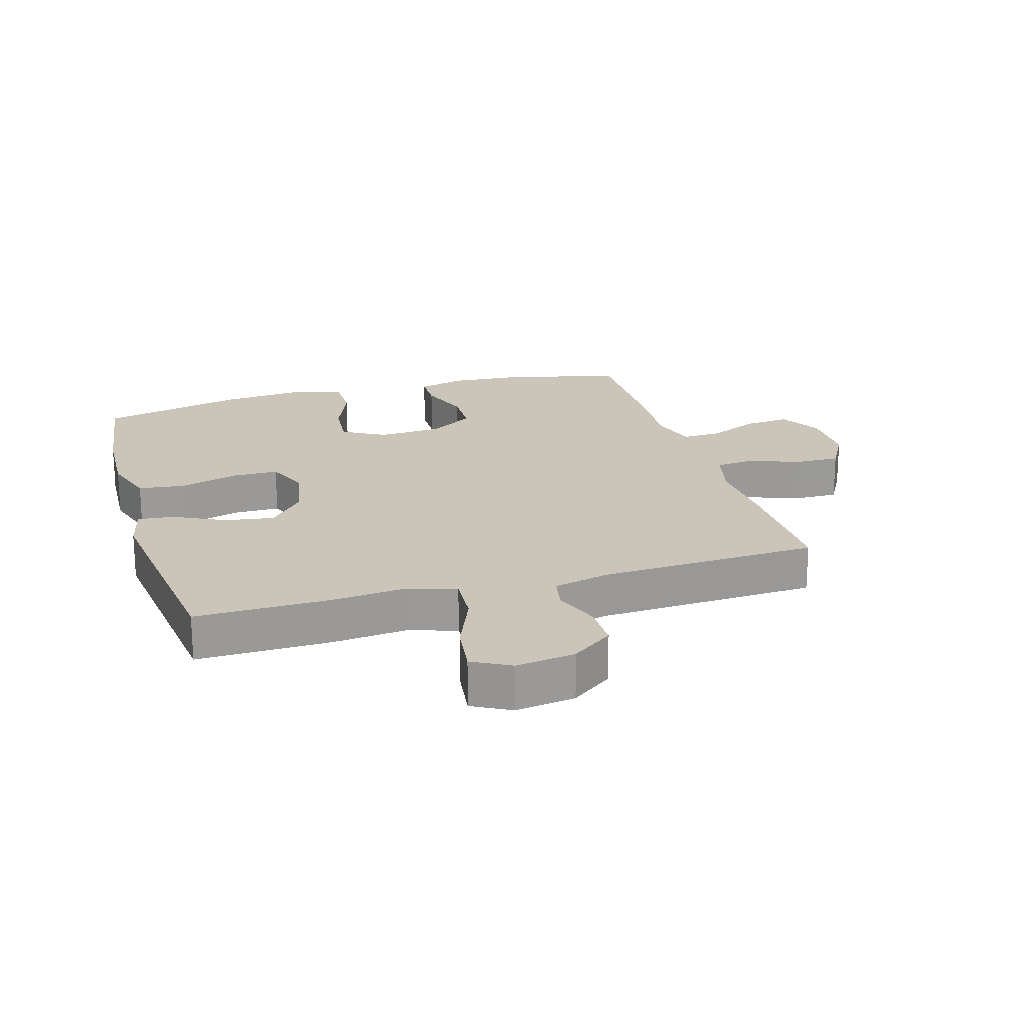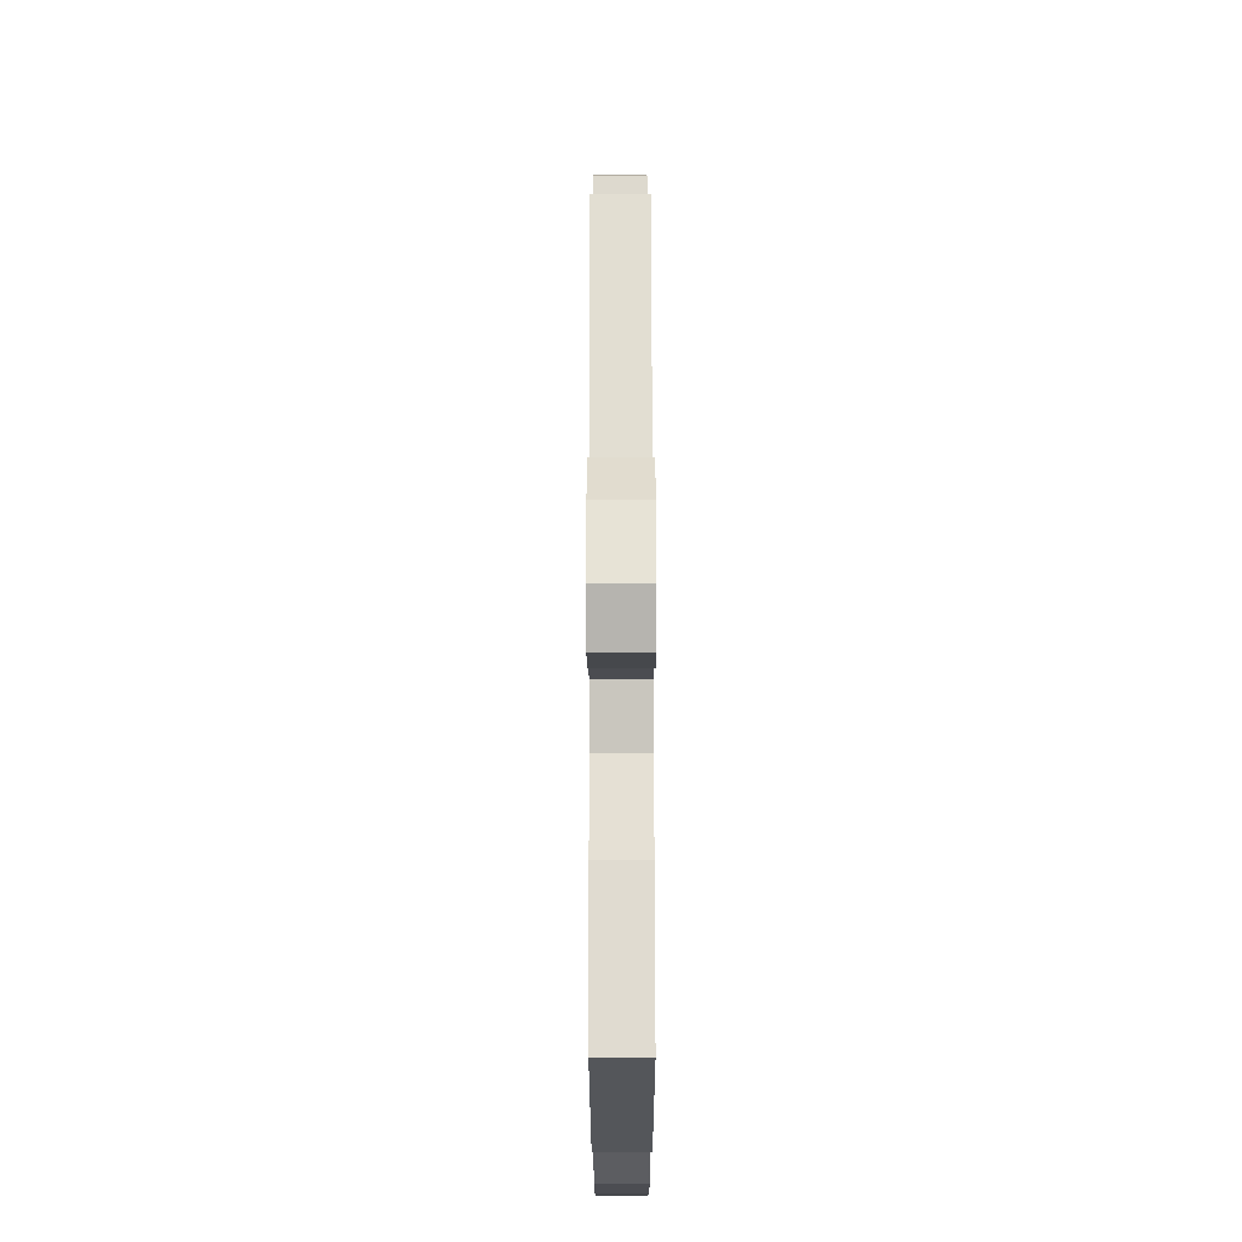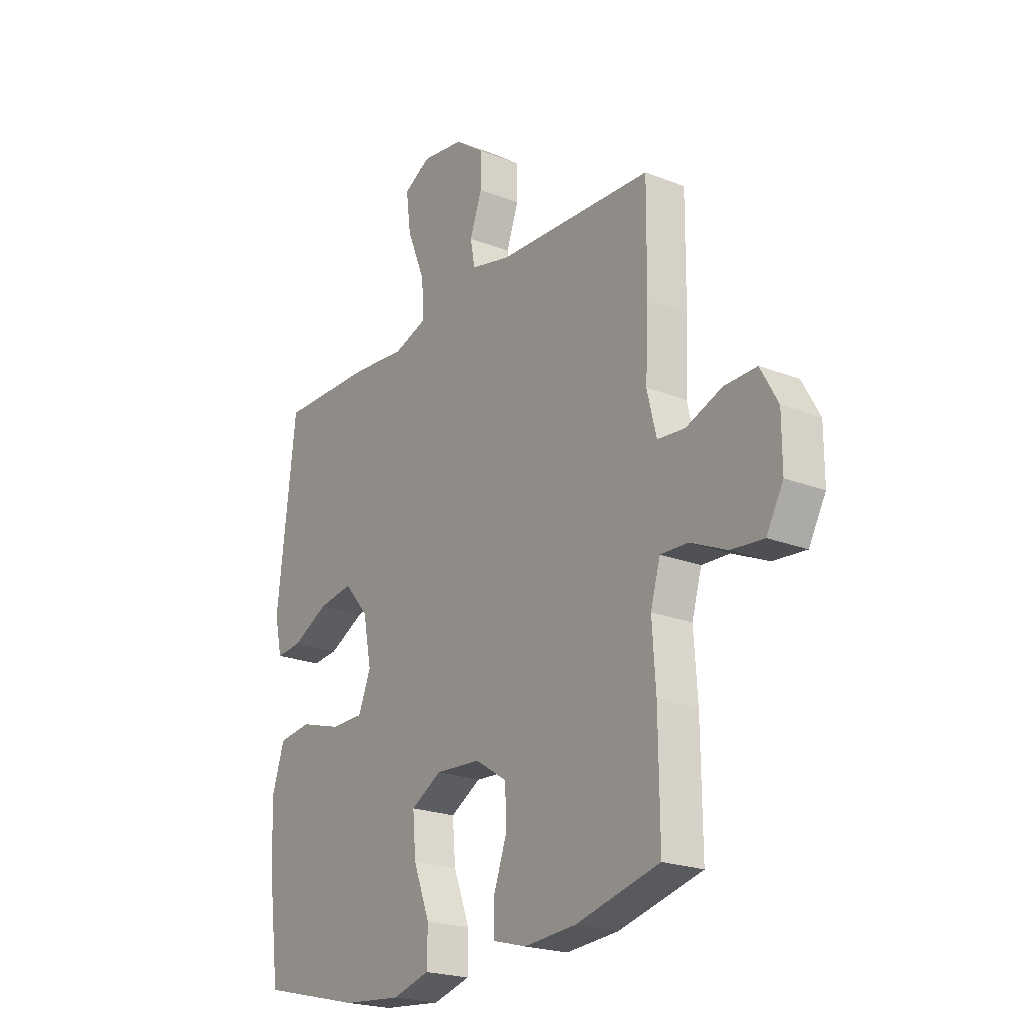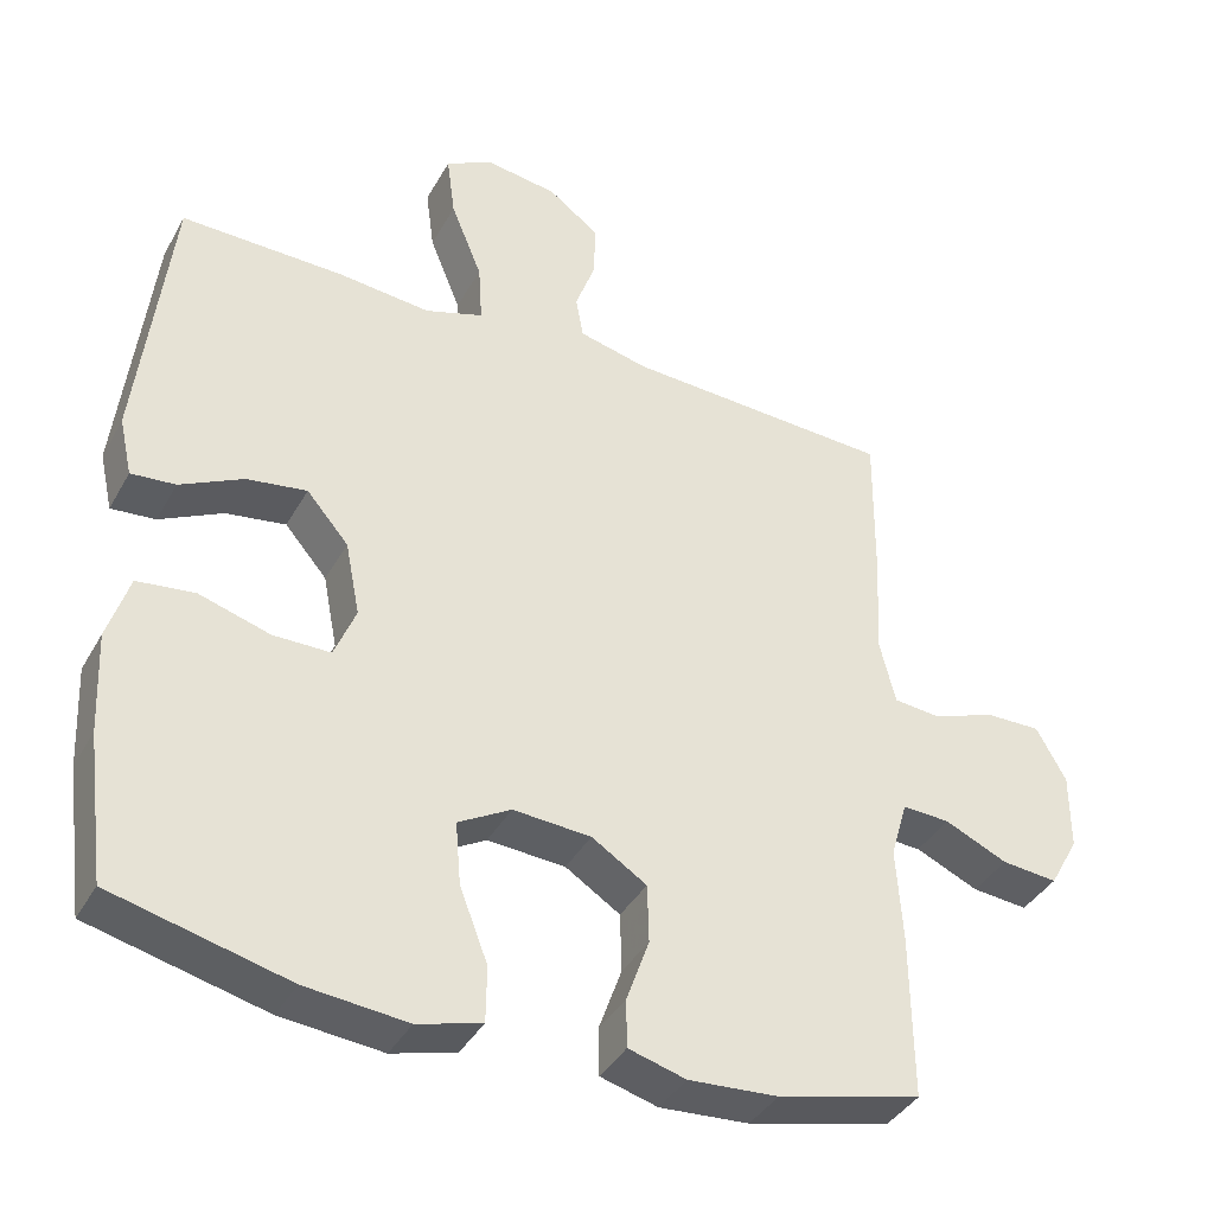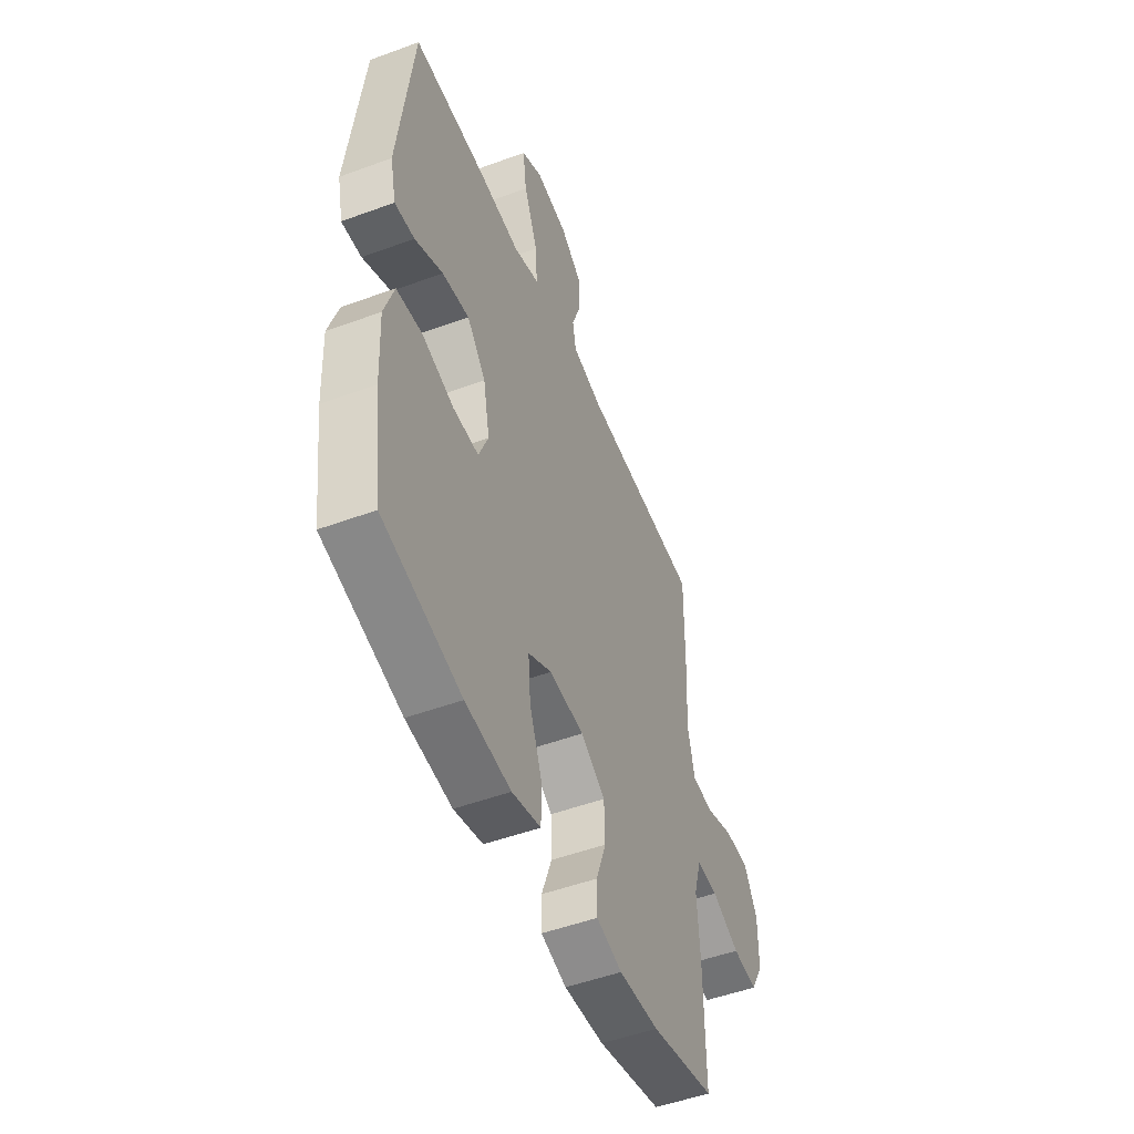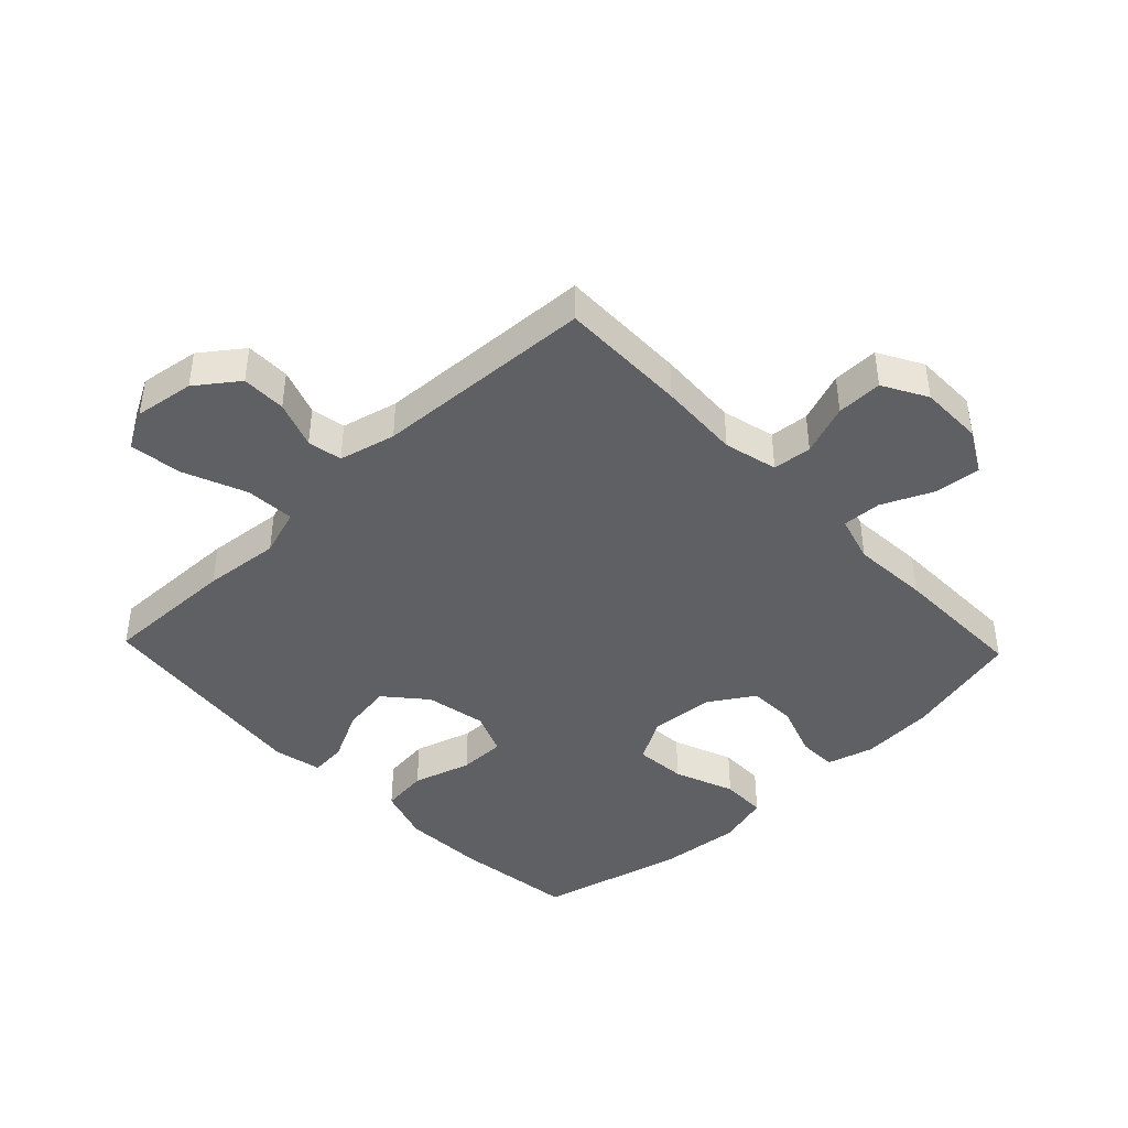
<metadata>
{"format":"obj","ext":"obj","renderer":"f3d","projection":"perspective","resolution":1024,"background":"white","views":[{"elev":20.5,"azim":-16.4,"up":"+Y"},{"elev":71.0,"azim":-90.1,"up":"+Z"},{"elev":-22.1,"azim":55.7,"up":"+Z"},{"elev":-38.7,"azim":-26.5,"up":"+Z"},{"elev":-50.7,"azim":-68.1,"up":"+Z"},{"elev":-42.6,"azim":43.7,"up":"+Y"}]}
</metadata>
<code>
v 0.5 0.07 0.5
v 0.498 0.07 0.296
v 0.491 0.07 0.166
v 0.512 0.07 0.081
v 0.574 0.07 0.075
v 0.655 0.07 0.105
v 0.728 0.07 0.106
v 0.767 0.07 0.036
v 0.767 0.07 -0.065
v 0.729 0.07 -0.133
v 0.656 0.07 -0.126
v 0.574 0.07 -0.089
v 0.512 0.07 -0.086
v 0.49 0.07 -0.161
v 0.498 0.07 -0.283
v 0.5 0.07 -0.5
v 0.312 0.07 -0.546
v 0.195 0.07 -0.554
v 0.12 0.07 -0.533
v 0.119 0.07 -0.471
v 0.149 0.07 -0.387
v 0.147 0.07 -0.31
v 0.075 0.07 -0.264
v -0.027 0.07 -0.257
v -0.096 0.07 -0.296
v -0.089 0.07 -0.378
v -0.052 0.07 -0.474
v -0.053 0.07 -0.547
v -0.137 0.07 -0.57
v -0.27 0.07 -0.557
v -0.5 0.07 -0.5
v -0.525 0.07 -0.309
v -0.531 0.07 -0.177
v -0.503 0.07 -0.09
v -0.428 0.07 -0.081
v -0.335 0.07 -0.109
v -0.26 0.07 -0.109
v -0.232 0.07 -0.04
v -0.251 0.07 0.057
v -0.306 0.07 0.121
v -0.385 0.07 0.109
v -0.467 0.07 0.068
v -0.525 0.07 0.063
v -0.542 0.07 0.139
v -0.5 0.07 0.5
v -0.287 0.07 0.496
v -0.165 0.07 0.484
v -0.089 0.07 0.509
v -0.094 0.07 0.587
v -0.135 0.07 0.688
v -0.146 0.07 0.771
v -0.085 0.07 0.804
v 0.01 0.07 0.79
v 0.076 0.07 0.741
v 0.076 0.07 0.67
v 0.049 0.07 0.595
v 0.059 0.07 0.54
v 0.149 0.07 0.518
v 0.5 0 0.5
v 0.498 0 0.296
v 0.491 0 0.166
v 0.512 0 0.081
v 0.574 0 0.075
v 0.655 0 0.105
v 0.728 0 0.106
v 0.767 0 0.036
v 0.767 0 -0.065
v 0.729 0 -0.133
v 0.656 0 -0.126
v 0.574 0 -0.089
v 0.512 0 -0.086
v 0.49 0 -0.161
v 0.498 0 -0.283
v 0.5 0 -0.5
v 0.312 0 -0.546
v 0.195 0 -0.554
v 0.12 0 -0.533
v 0.119 0 -0.471
v 0.149 0 -0.387
v 0.147 0 -0.31
v 0.075 0 -0.264
v -0.027 0 -0.257
v -0.096 0 -0.296
v -0.089 0 -0.378
v -0.052 0 -0.474
v -0.053 0 -0.547
v -0.137 0 -0.57
v -0.27 0 -0.557
v -0.5 0 -0.5
v -0.525 0 -0.309
v -0.531 0 -0.177
v -0.503 0 -0.09
v -0.428 0 -0.081
v -0.335 0 -0.109
v -0.26 0 -0.109
v -0.232 0 -0.04
v -0.251 0 0.057
v -0.306 0 0.121
v -0.385 0 0.109
v -0.467 0 0.068
v -0.525 0 0.063
v -0.542 0 0.139
v -0.5 0 0.5
v -0.287 0 0.496
v -0.165 0 0.484
v -0.089 0 0.509
v -0.094 0 0.587
v -0.135 0 0.688
v -0.146 0 0.771
v -0.085 0 0.804
v 0.01 0 0.79
v 0.076 0 0.741
v 0.076 0 0.67
v 0.049 0 0.595
v 0.059 0 0.54
v 0.149 0 0.518
f 54 55 56
f 53 54 56
f 52 53 56
f 51 52 56
f 50 51 56
f 49 50 56
f 48 49 56 57
f 47 48 57 58
f 45 46 47
f 44 45 47
f 43 44 47
f 42 43 47
f 41 42 47
f 58 1 2
f 47 58 2
f 41 47 2
f 40 41 2
f 34 35 36
f 33 34 36
f 32 33 36
f 31 32 36
f 30 31 36
f 29 30 36
f 28 29 36
f 27 28 36
f 26 27 36
f 25 26 36 37
f 24 25 37 38
f 19 20 21
f 18 19 21
f 17 18 21
f 16 17 21
f 15 16 21
f 14 15 21
f 13 14 21 22
f 10 11 12
f 9 10 12
f 8 9 12
f 7 8 12
f 6 7 12
f 5 6 12
f 4 5 12 13
f 13 22 23
f 4 13 23
f 3 4 23
f 2 3 23
f 40 2 23
f 39 40 23
f 23 24 38 39
f 114 113 112
f 114 112 111
f 114 111 110
f 114 110 109
f 114 109 108
f 114 108 107
f 115 114 107 106
f 116 115 106 105
f 105 104 103
f 105 103 102
f 105 102 101
f 105 101 100
f 105 100 99
f 60 59 116
f 60 116 105
f 60 105 99
f 60 99 98
f 94 93 92
f 94 92 91
f 94 91 90
f 94 90 89
f 94 89 88
f 94 88 87
f 94 87 86
f 94 86 85
f 94 85 84
f 95 94 84 83
f 96 95 83 82
f 79 78 77
f 79 77 76
f 79 76 75
f 79 75 74
f 79 74 73
f 79 73 72
f 80 79 72 71
f 70 69 68
f 70 68 67
f 70 67 66
f 70 66 65
f 70 65 64
f 70 64 63
f 71 70 63 62
f 81 80 71
f 81 71 62
f 81 62 61
f 81 61 60
f 81 60 98
f 81 98 97
f 97 96 82 81
f 1 59 60 2
f 2 60 61 3
f 3 61 62 4
f 4 62 63 5
f 5 63 64 6
f 6 64 65 7
f 7 65 66 8
f 8 66 67 9
f 9 67 68 10
f 10 68 69 11
f 11 69 70 12
f 12 70 71 13
f 13 71 72 14
f 14 72 73 15
f 15 73 74 16
f 16 74 75 17
f 17 75 76 18
f 18 76 77 19
f 19 77 78 20
f 20 78 79 21
f 21 79 80 22
f 22 80 81 23
f 23 81 82 24
f 24 82 83 25
f 25 83 84 26
f 26 84 85 27
f 27 85 86 28
f 28 86 87 29
f 29 87 88 30
f 30 88 89 31
f 31 89 90 32
f 32 90 91 33
f 33 91 92 34
f 34 92 93 35
f 35 93 94 36
f 36 94 95 37
f 37 95 96 38
f 38 96 97 39
f 39 97 98 40
f 40 98 99 41
f 41 99 100 42
f 42 100 101 43
f 43 101 102 44
f 44 102 103 45
f 45 103 104 46
f 46 104 105 47
f 47 105 106 48
f 48 106 107 49
f 49 107 108 50
f 50 108 109 51
f 51 109 110 52
f 52 110 111 53
f 53 111 112 54
f 54 112 113 55
f 55 113 114 56
f 56 114 115 57
f 57 115 116 58
f 58 116 59 1

</code>
